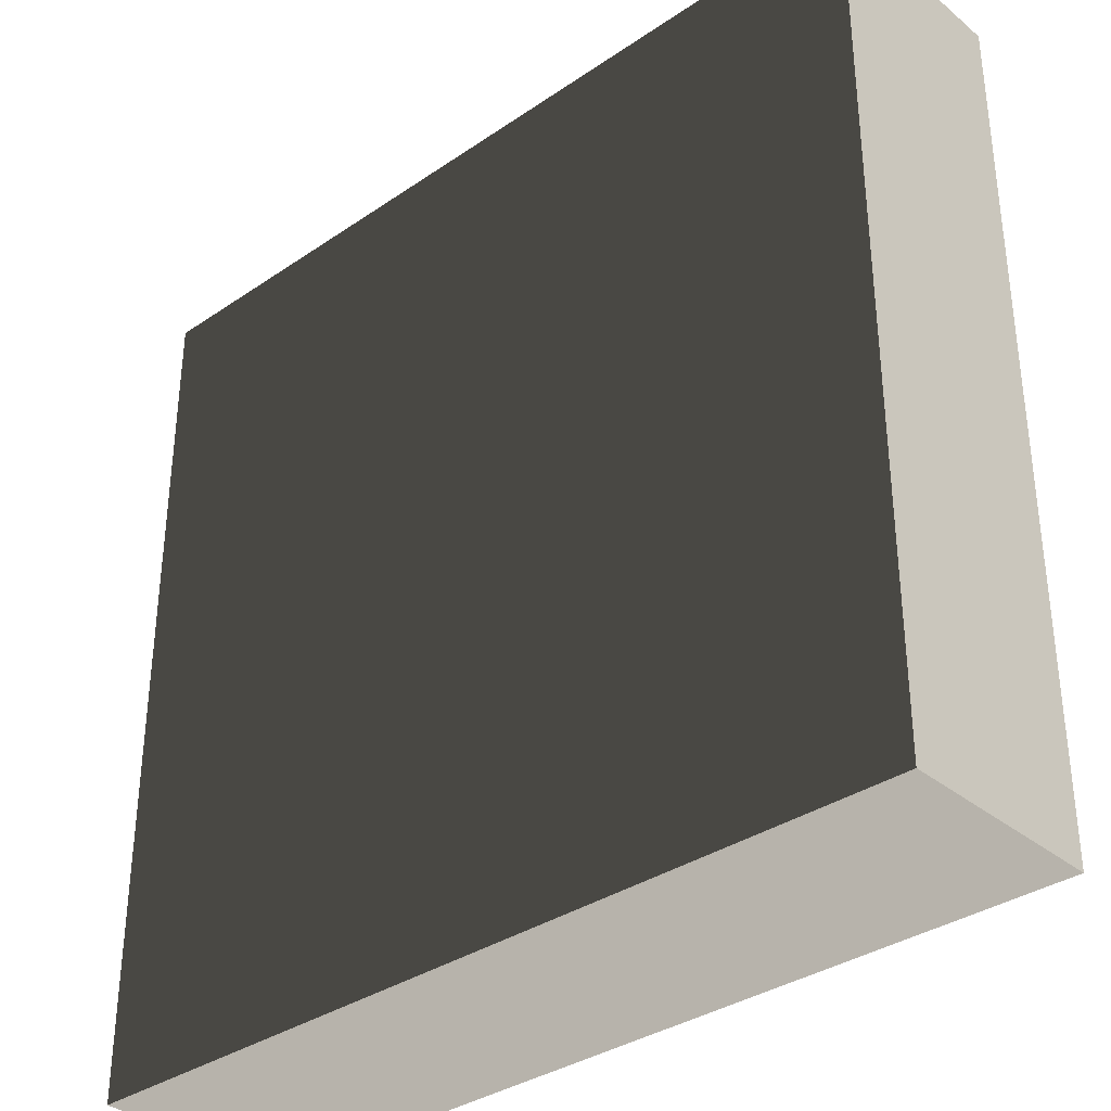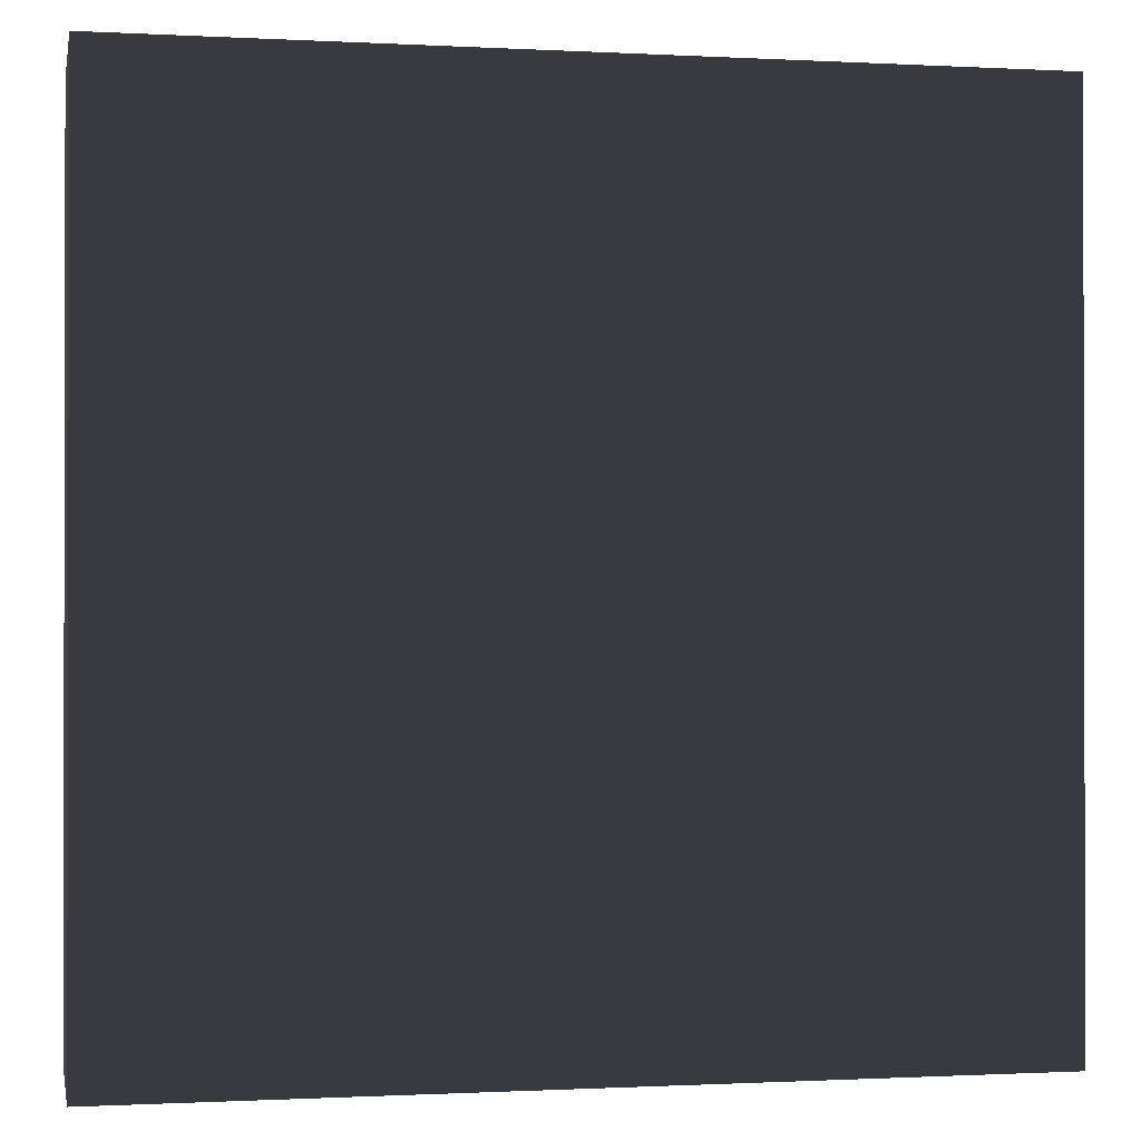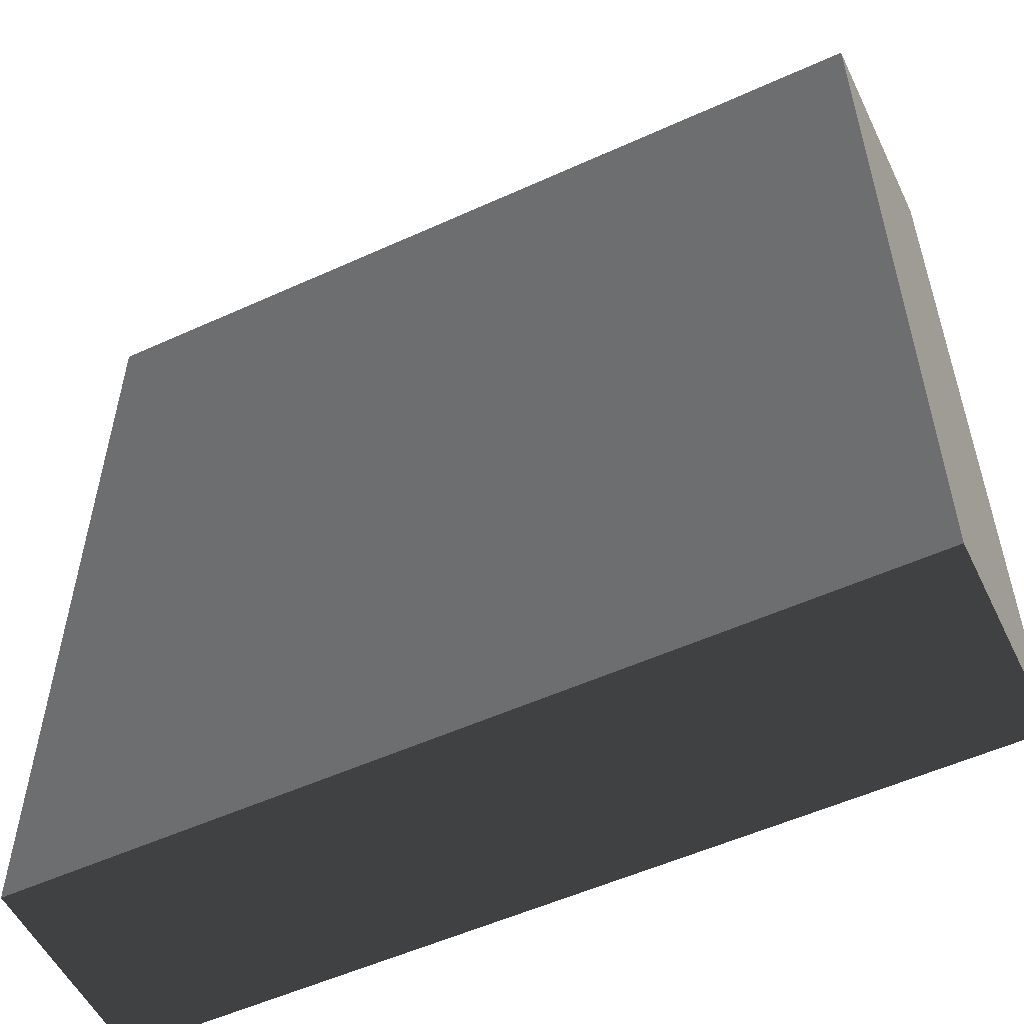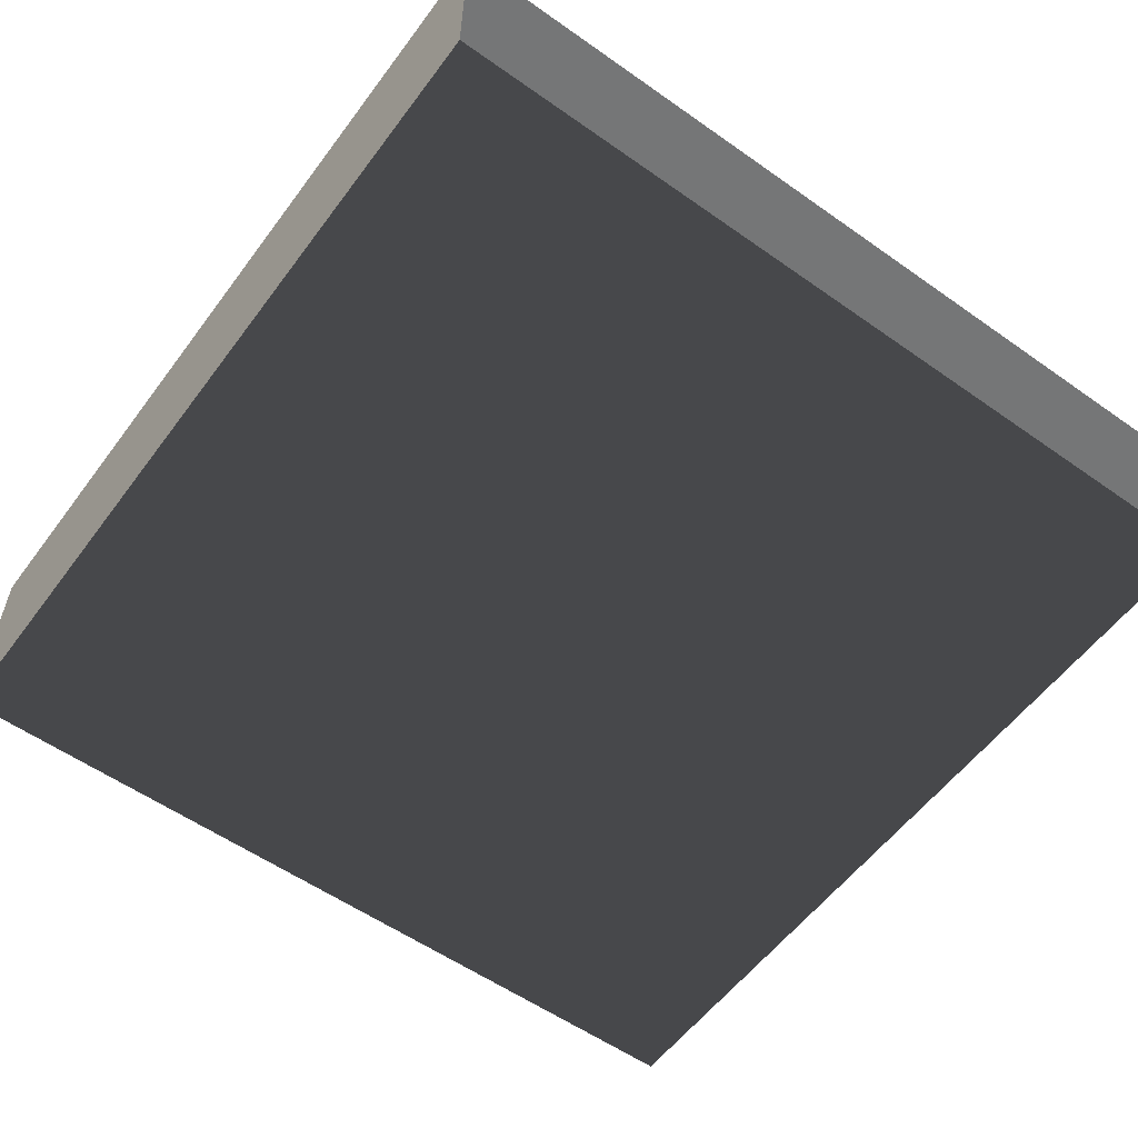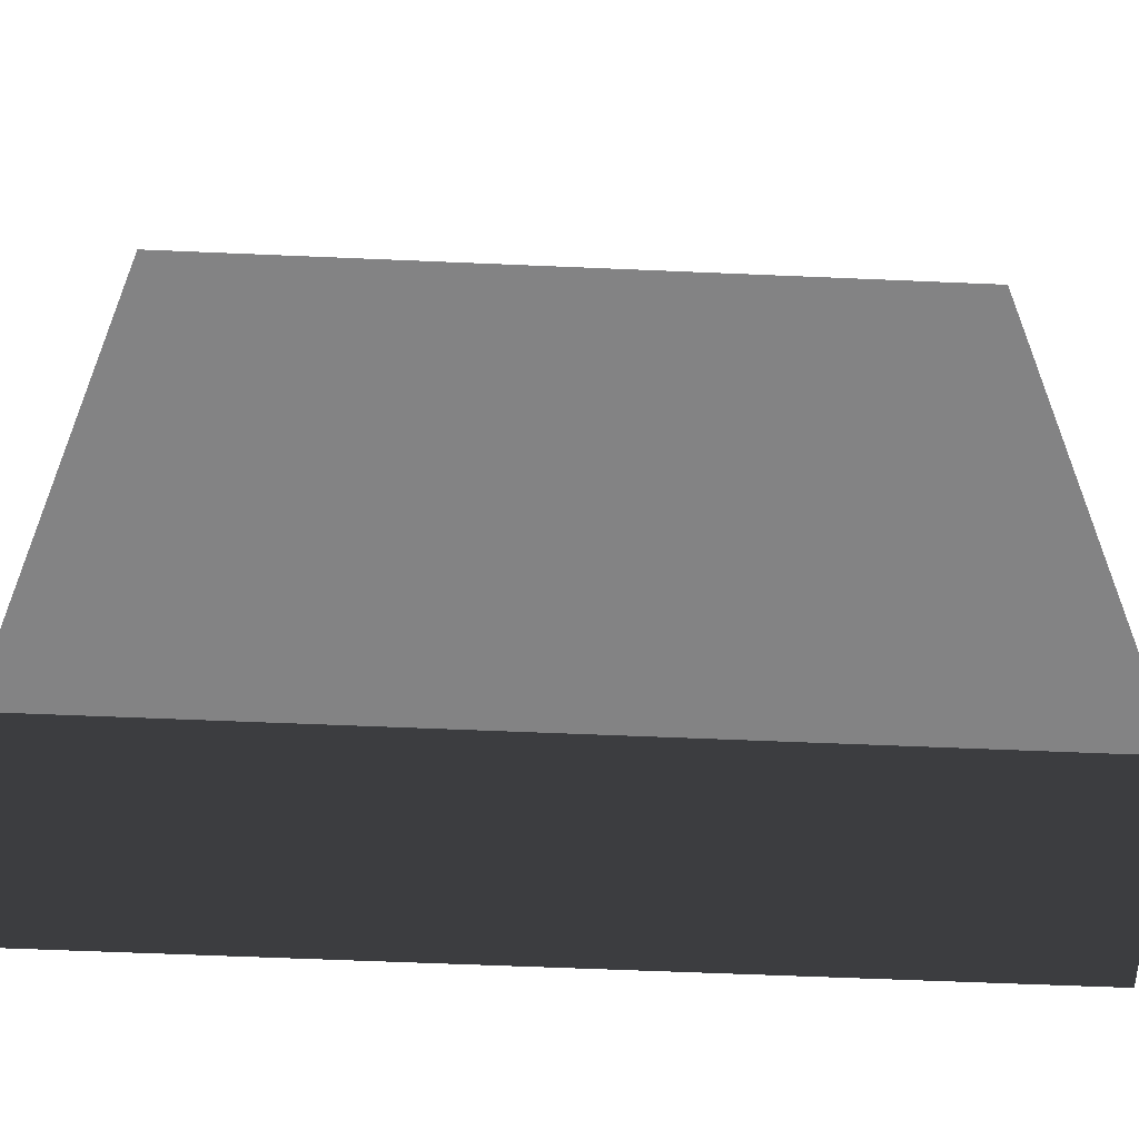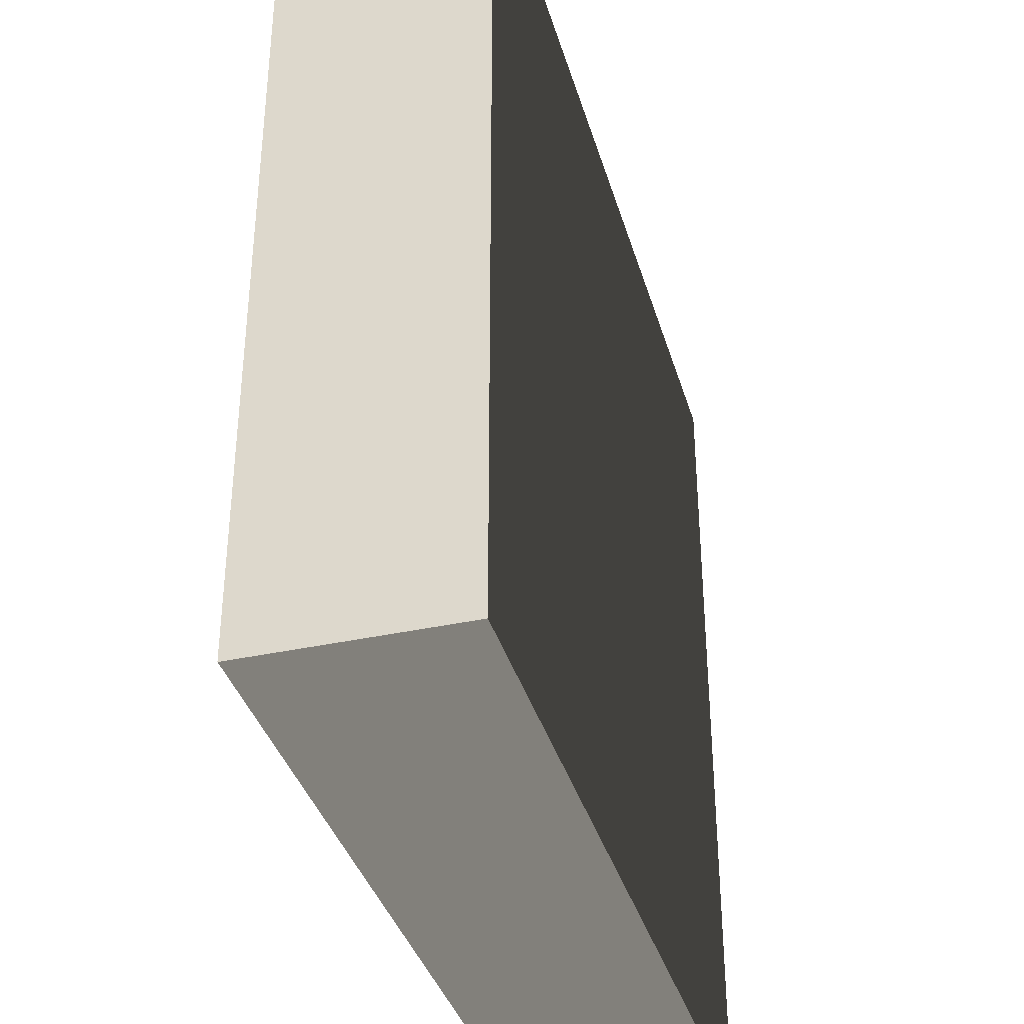
<metadata>
{"format":"obj","ext":"obj","renderer":"f3d","projection":"perspective","resolution":1024,"background":"white","views":[{"elev":-34.6,"azim":42.4,"up":"+Y"},{"elev":-0.7,"azim":168.7,"up":"+Y"},{"elev":-54.3,"azim":-154.3,"up":"+Y"},{"elev":-56.7,"azim":143.7,"up":"+Z"},{"elev":-61.1,"azim":177.5,"up":"+Y"},{"elev":-37.1,"azim":-74.2,"up":"+Y"}]}
</metadata>
<code>
v -1.645 -1.645 -0.3964
v -1.645 1.645 -0.3964
v -1.645 1.645 0.3964
v -1.645 -1.645 0.3964
v -1.645 1.645 -0.3964
v 1.645 1.645 -0.3964
v 1.645 1.645 0.3964
v -1.645 1.645 0.3964
v 1.645 1.645 -0.3964
v 1.645 -1.645 -0.3964
v 1.645 -1.645 0.3964
v 1.645 1.645 0.3964
v 1.645 -1.645 -0.3964
v -1.645 -1.645 -0.3964
v -1.645 -1.645 0.3964
v 1.645 -1.645 0.3964
v -1.645 1.645 -0.3964
v -1.645 -1.645 -0.3964
v 1.645 -1.645 -0.3964
v 1.645 1.645 -0.3964
v 1.645 1.645 0.3964
v 1.645 -1.645 0.3964
v -1.645 -1.645 0.3964
v -1.645 1.645 0.3964
g Base_Top_Obj_(23)_957_63
f 1 3 2
f 1 4 3
f 5 7 6
f 5 8 7
f 9 11 10
f 9 12 11
f 13 15 14
f 13 16 15
f 17 19 18
f 17 20 19
f 21 23 22
f 21 24 23

</code>
